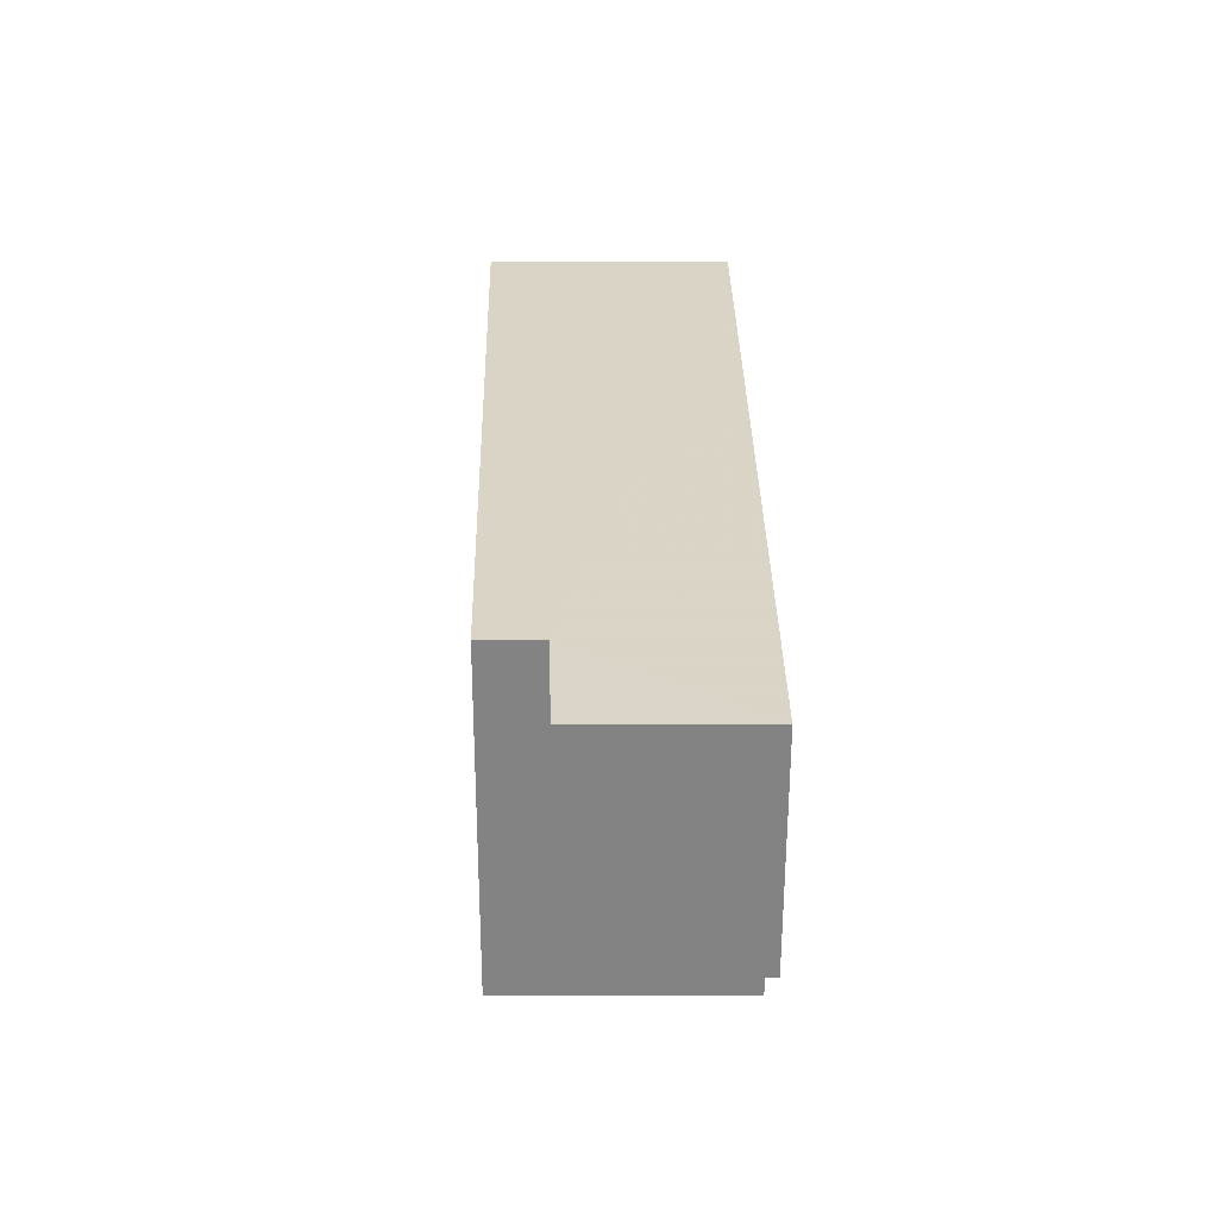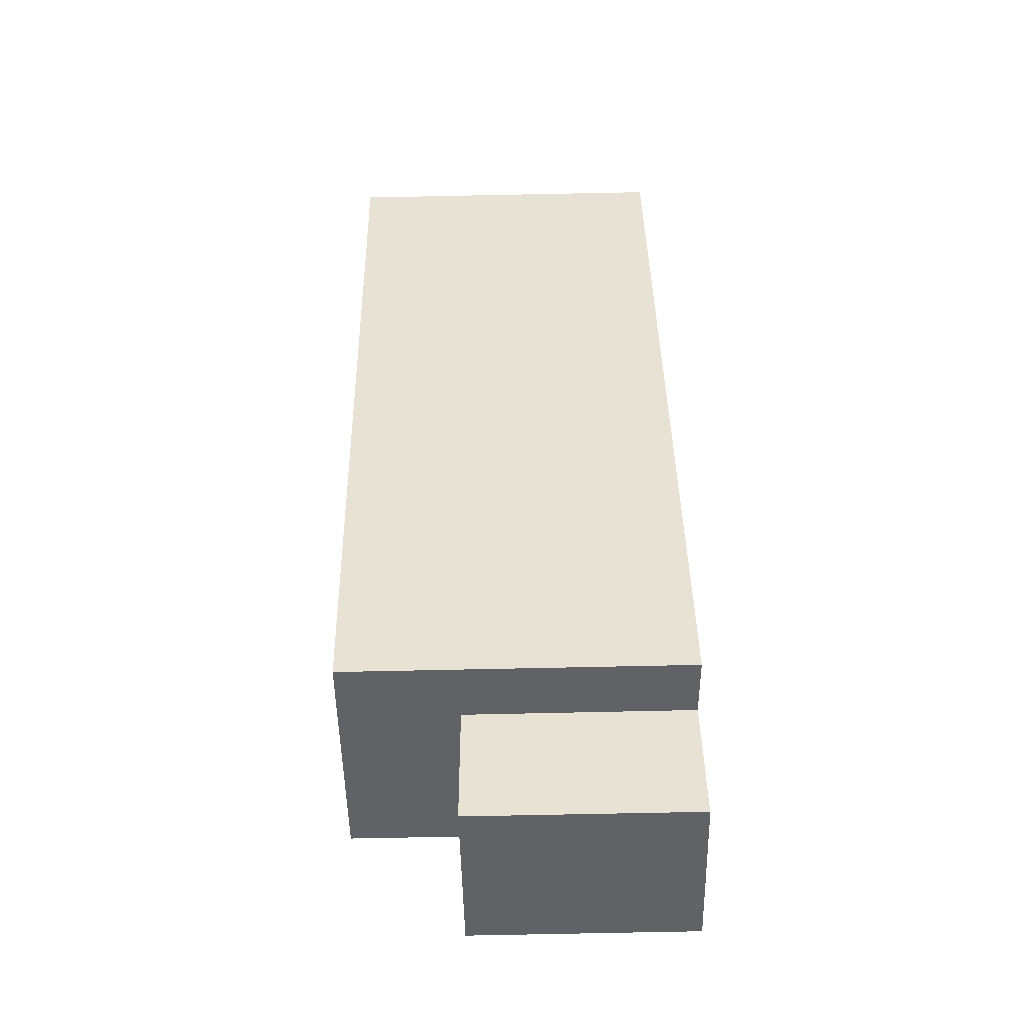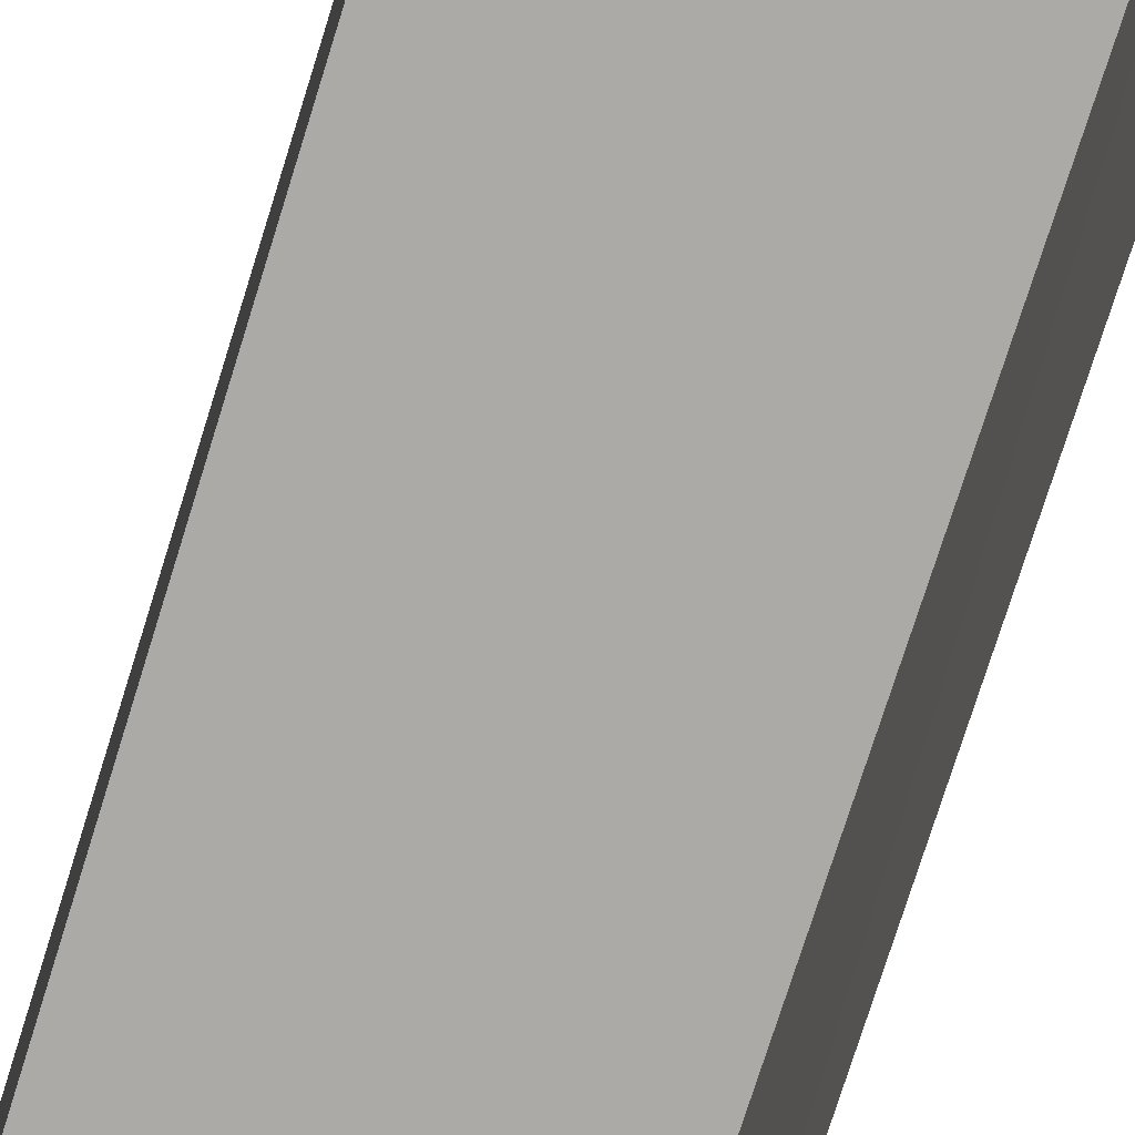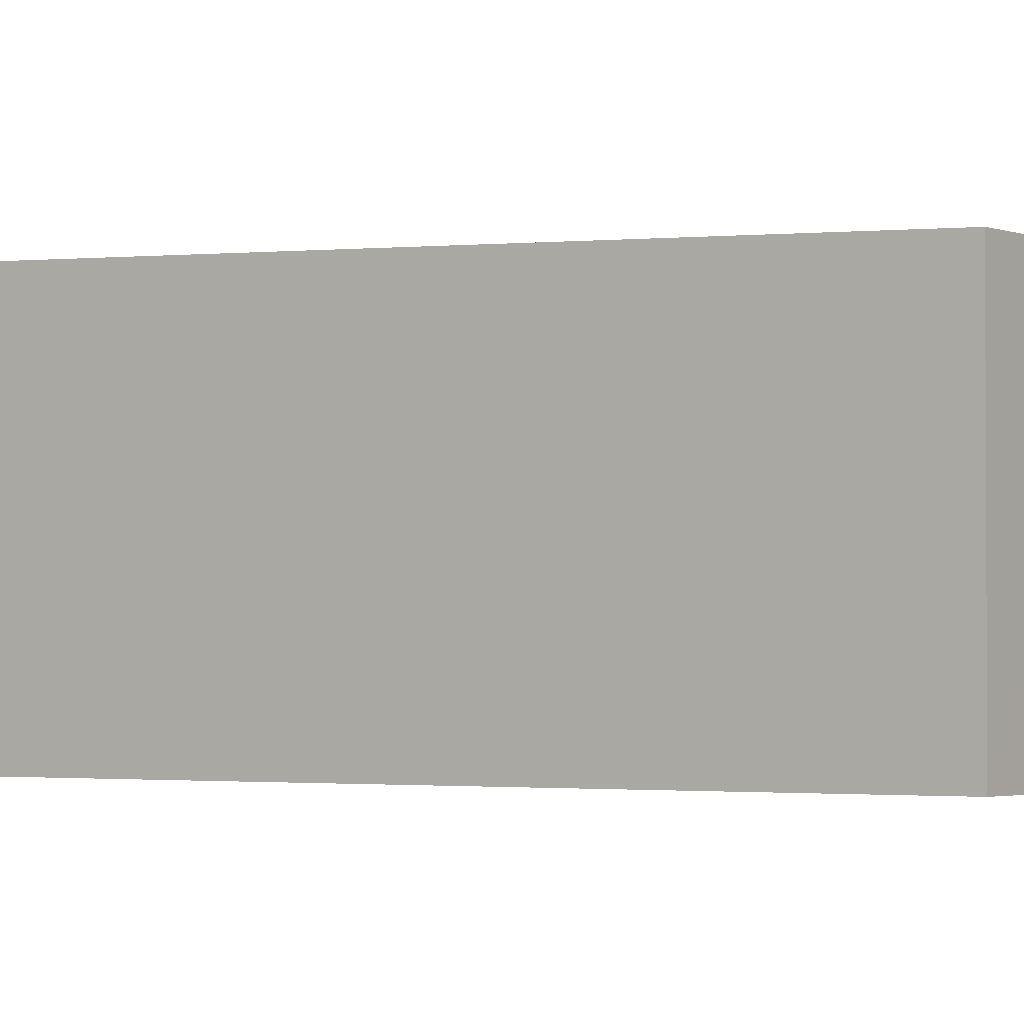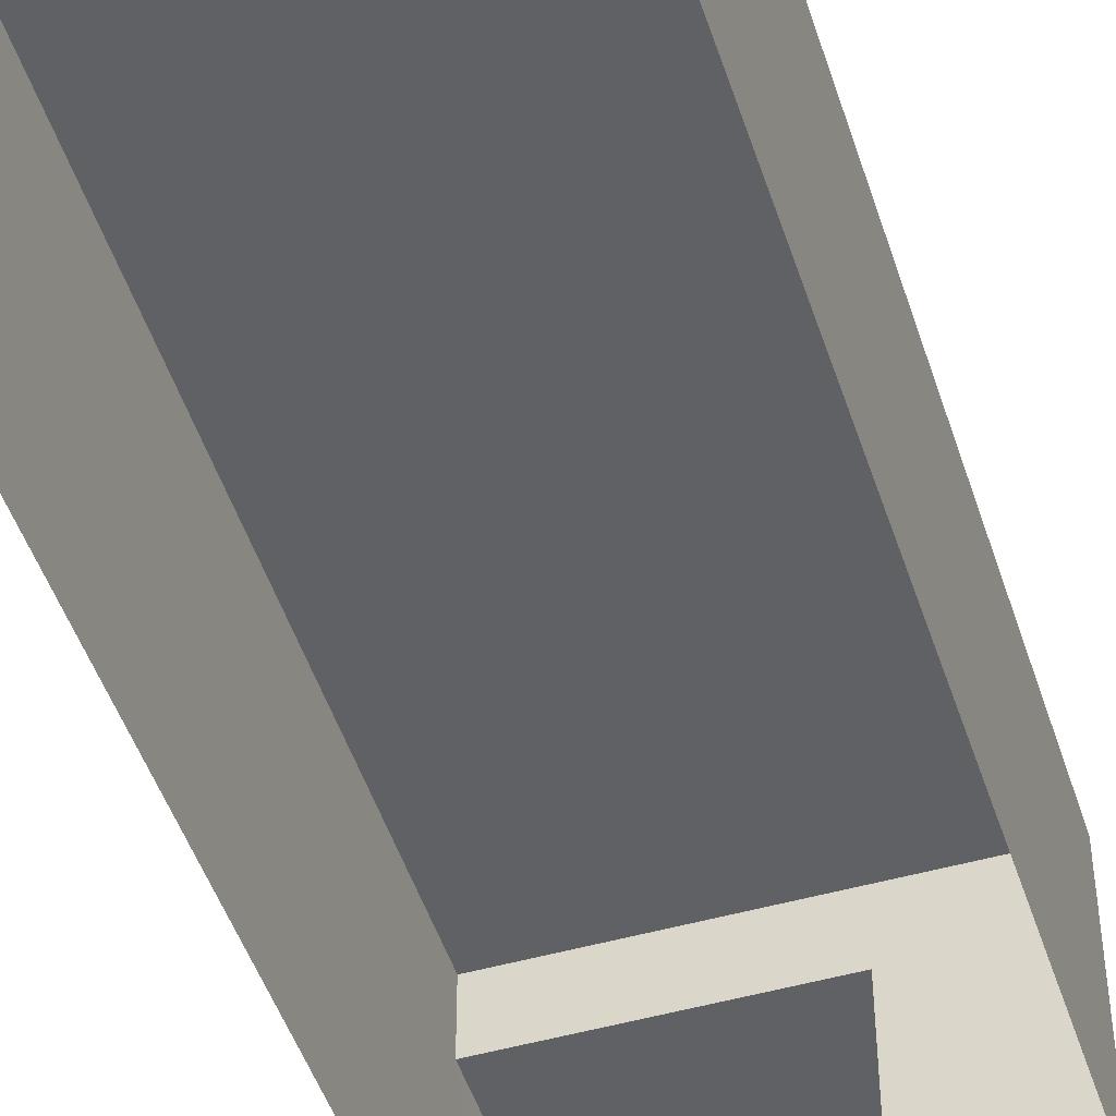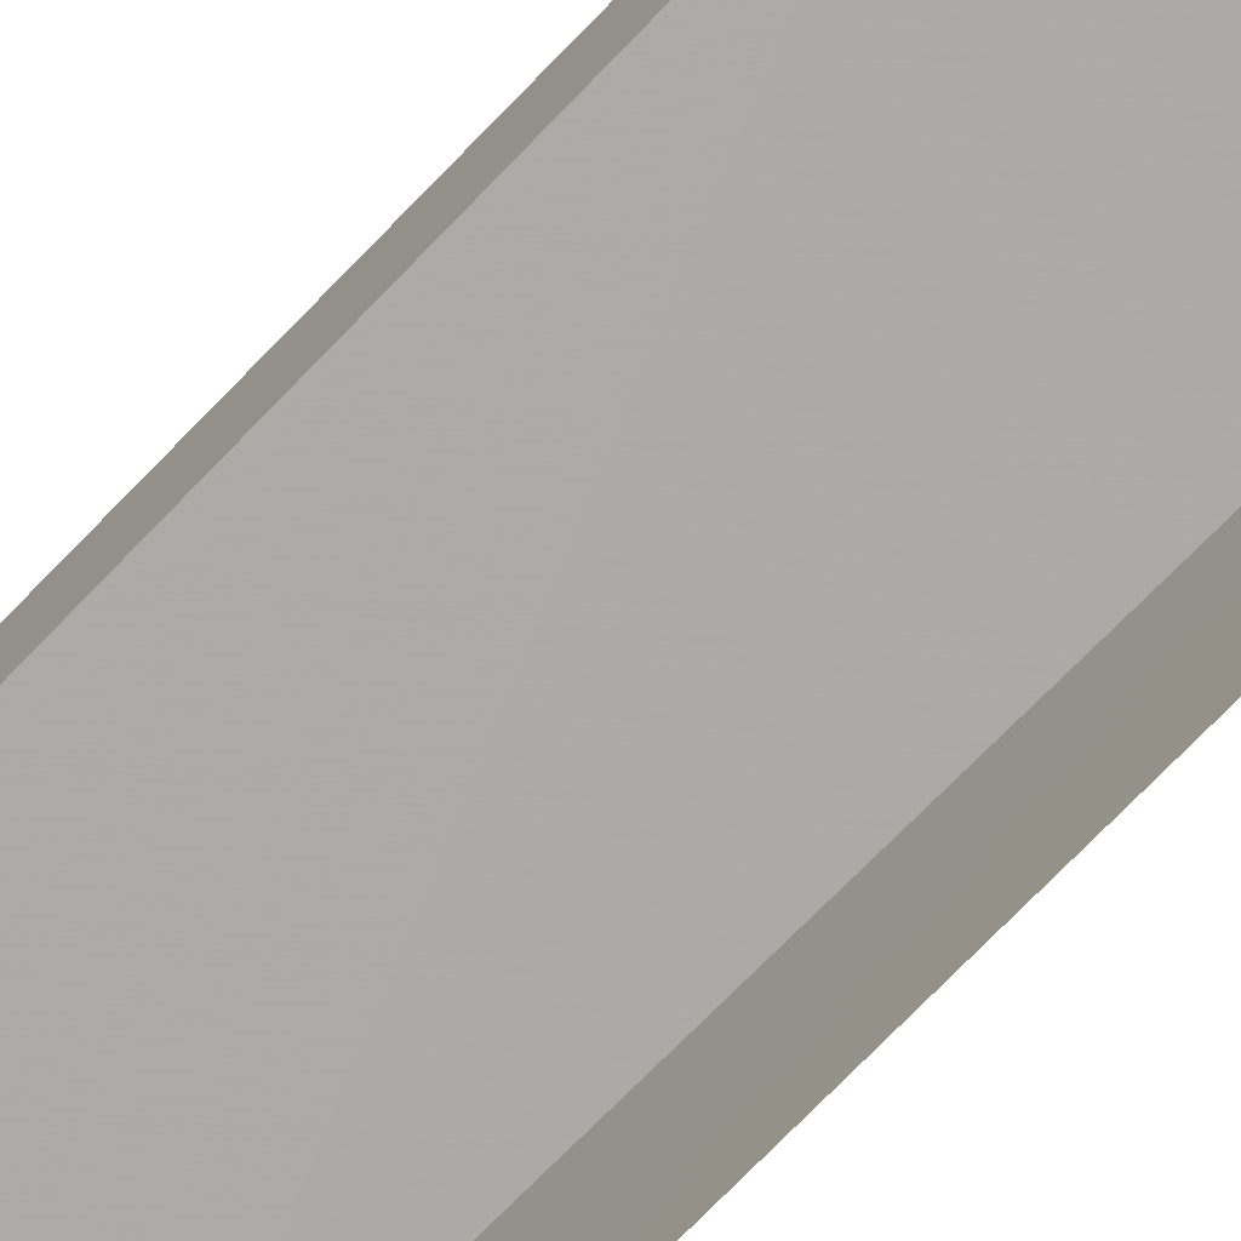
<metadata>
{"format":"obj","ext":"obj","renderer":"f3d","projection":"perspective","resolution":1024,"background":"white","views":[{"elev":-60.4,"azim":89.9,"up":"+Y"},{"elev":-50.6,"azim":0.9,"up":"+Y"},{"elev":-77.7,"azim":-16.7,"up":"+Z"},{"elev":-2.1,"azim":-54.6,"up":"+Z"},{"elev":-47.9,"azim":-161.5,"up":"+Z"},{"elev":-77.5,"azim":-43.8,"up":"+Z"}]}
</metadata>
<code>
v -3.725e+05 -1.056e+05 23.17
v -3.725e+05 -1.056e+05 23.17
v -3.725e+05 -1.056e+05 23.17
v -3.725e+05 -1.056e+05 23.17
v -3.725e+05 -1.056e+05 23.17
v -3.725e+05 -1.056e+05 23.17
v -3.725e+05 -1.056e+05 27.4
v -3.725e+05 -1.056e+05 27.84
v -3.725e+05 -1.056e+05 27.84
v -3.725e+05 -1.056e+05 27.4
v -3.725e+05 -1.056e+05 26.33
v -3.725e+05 -1.056e+05 26.26
v -3.725e+05 -1.056e+05 26.26
v -3.725e+05 -1.056e+05 26.33
f 1 2 3
f 2 4 3
f 3 5 6
f 3 4 5
f 7 8 9
f 7 10 8
f 11 12 13
f 11 14 12
f 13 6 5
f 13 12 6
f 3 6 12
f 14 3 12
f 1 14 7
f 7 14 10
f 1 3 14
f 10 14 11
f 8 4 2
f 9 8 2
f 8 11 4
f 4 11 5
f 8 10 11
f 5 11 13
f 7 2 1
f 7 9 2

</code>
